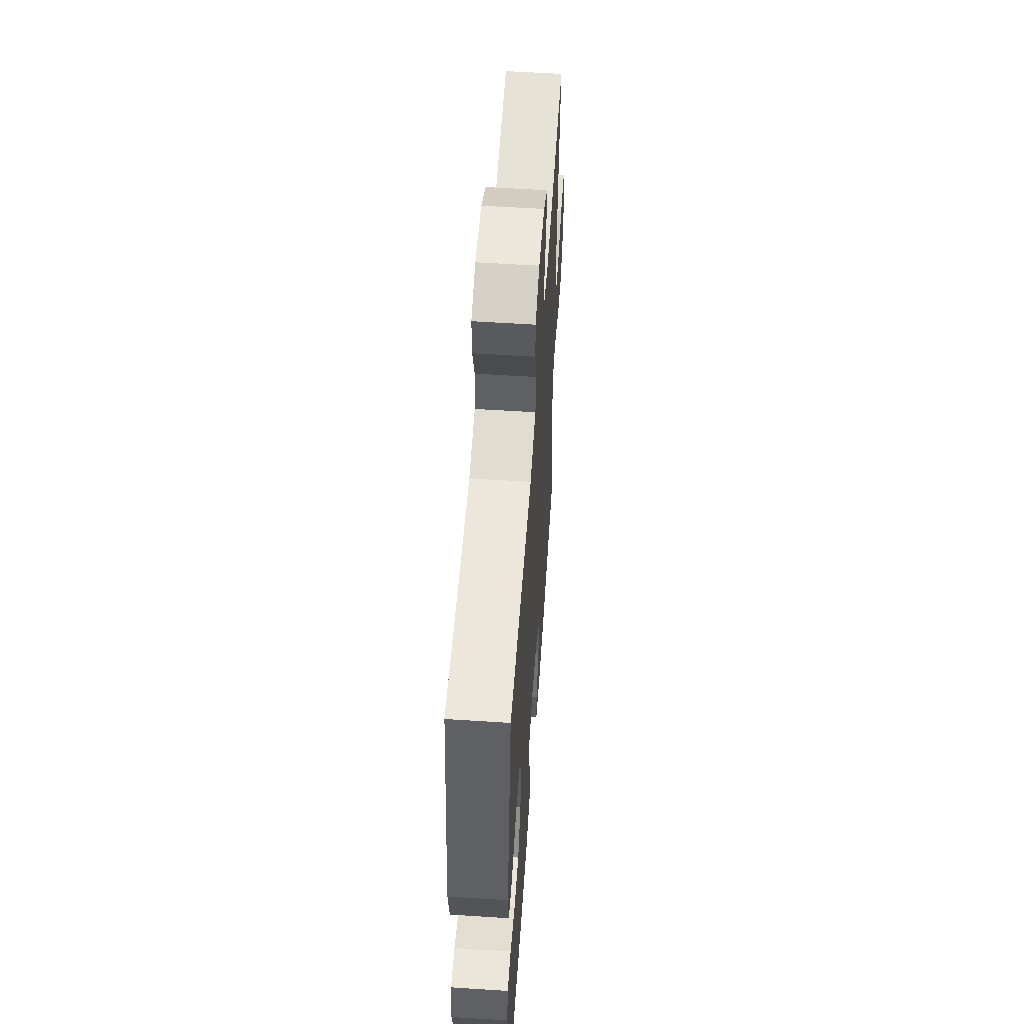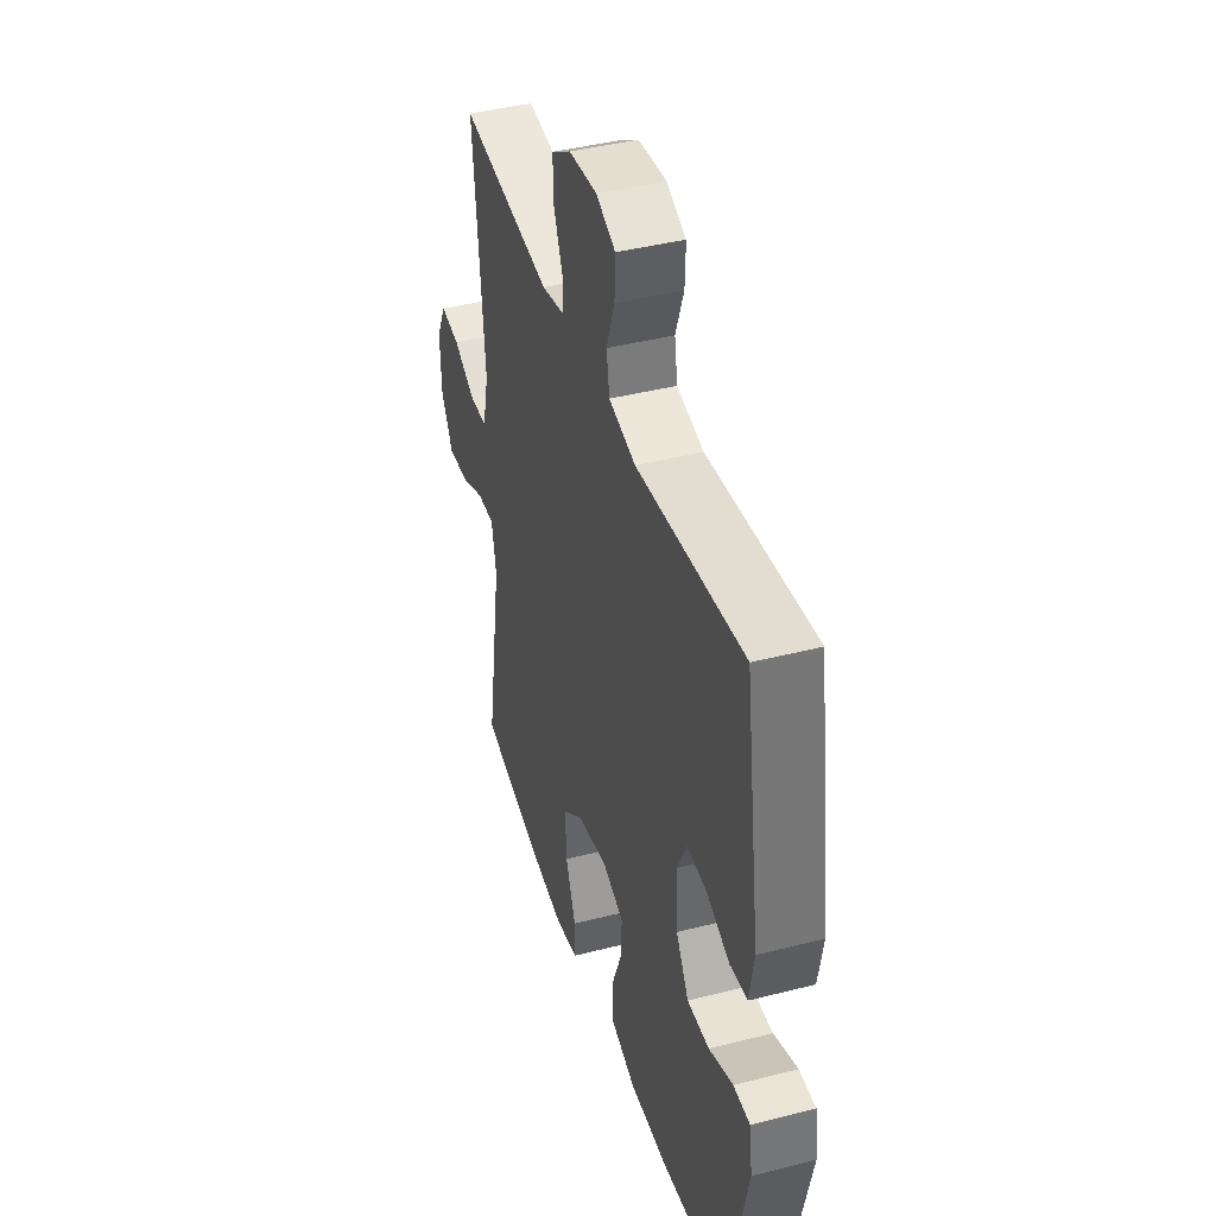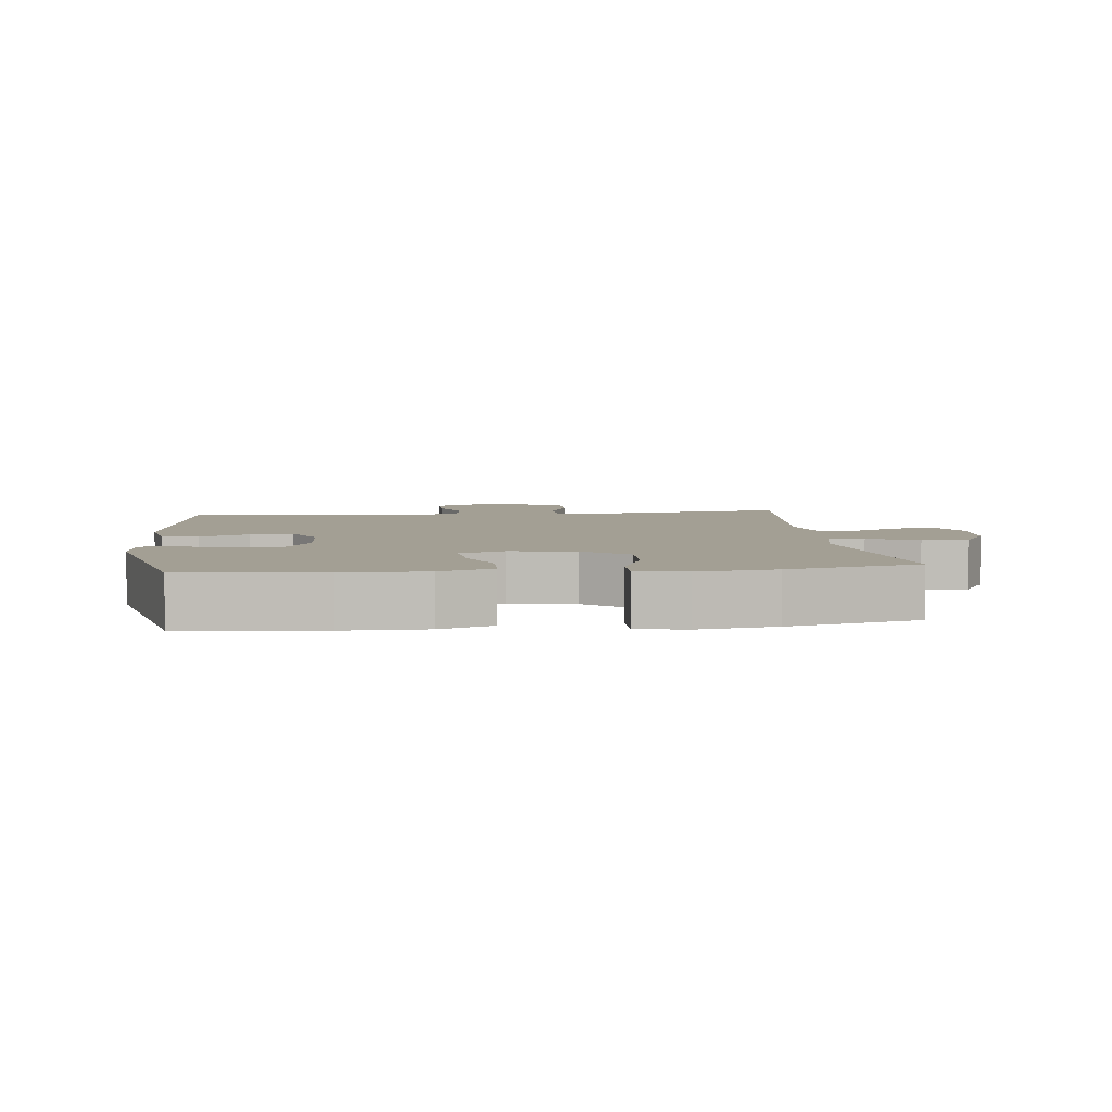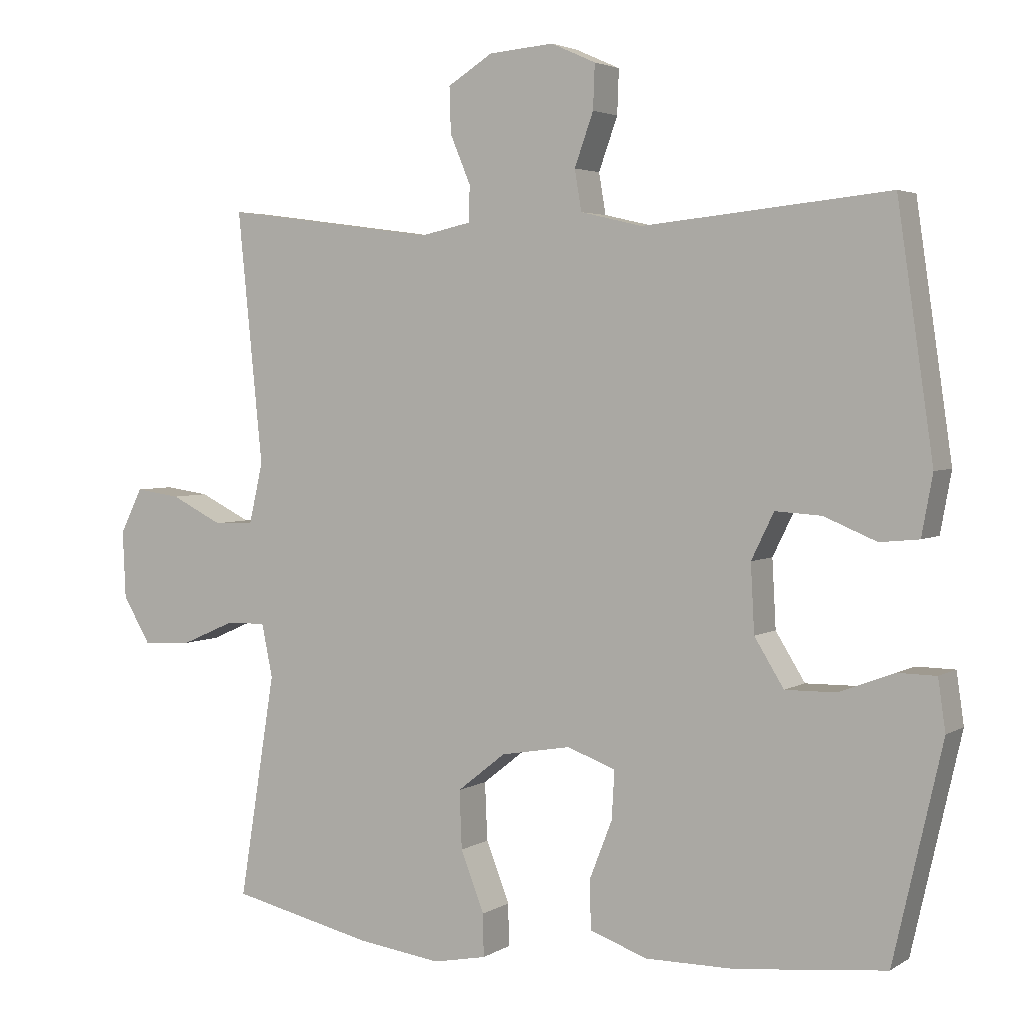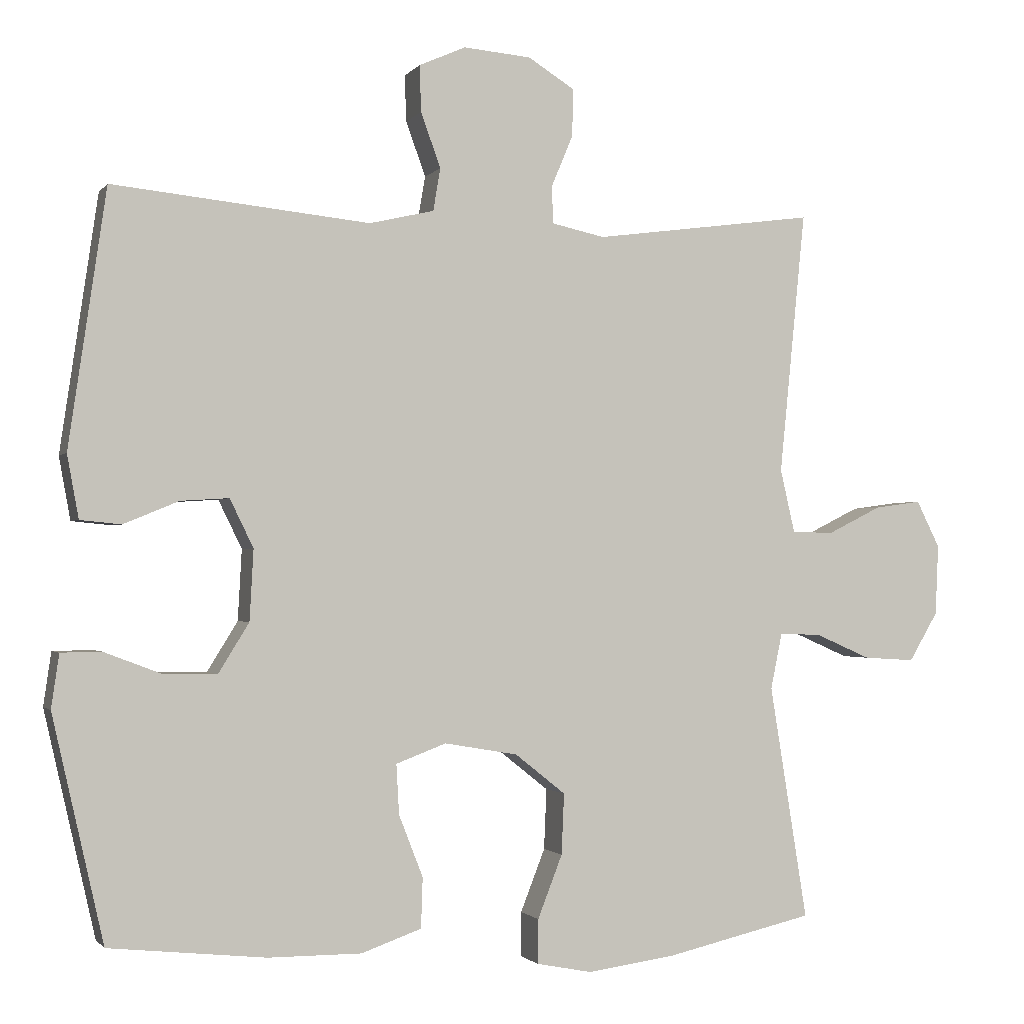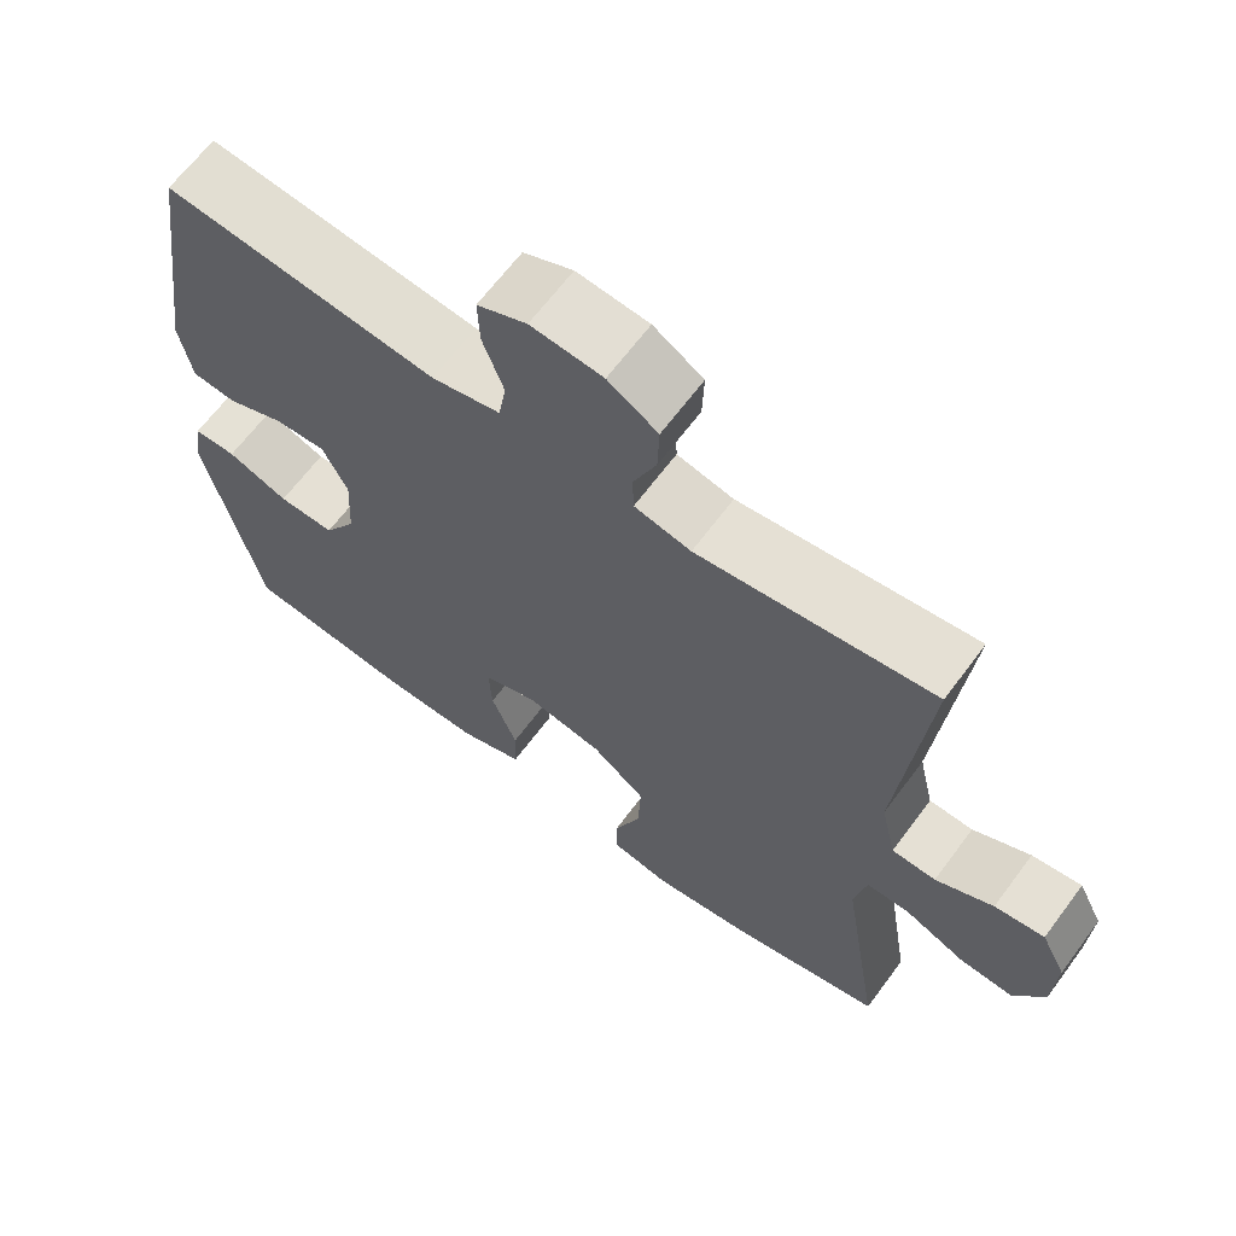
<metadata>
{"format":"obj","ext":"obj","renderer":"f3d","projection":"perspective","resolution":1024,"background":"white","views":[{"elev":56.1,"azim":93.9,"up":"+Z"},{"elev":41.6,"azim":72.8,"up":"+Z"},{"elev":5.3,"azim":173.4,"up":"+Y"},{"elev":3.4,"azim":28.0,"up":"+Z"},{"elev":-1.4,"azim":161.8,"up":"+Z"},{"elev":65.2,"azim":-143.4,"up":"+Z"}]}
</metadata>
<code>
o path6594
v 0.5904 0.0375 -0.2093
v 0.5797 0.0375 -0.135
v 0.5238 0.0375 -0.1341
v 0.444 0.0375 -0.1645
v 0.3703 0.0375 -0.1655
v 0.3279 0.0375 -0.09663
v 0.3225 0.0375 0.001612
v 0.3552 0.0375 0.06852
v 0.4219 0.0375 0.06426
v 0.4984 0.0375 0.03258
v 0.5551 0.0375 0.03811
v 0.5711 0.0375 0.1254
v 0.5192 0.0375 0.4808
v 0.1627 0.0375 0.4442
v 0.07283 0.0375 0.4651
v 0.0629 0.0375 0.5242
v 0.09024 0.0375 0.6003
v 0.09264 0.0375 0.6645
v 0.02791 0.0375 0.6934
v -0.06601 0.0375 0.6855
v -0.1312 0.0375 0.6448
v -0.1291 0.0375 0.5786
v -0.09937 0.0375 0.5075
v -0.1009 0.0375 0.4555
v -0.1748 0.0375 0.4396
v -0.4827 0.0375 0.4808
v -0.4463 0.0375 0.1159
v -0.4664 0.0375 0.02819
v -0.5239 0.0375 0.02629
v -0.599 0.0375 0.06365
v -0.6641 0.0375 0.07272
v -0.6966 0.0375 0.007714
v -0.6923 0.0375 -0.09016
v -0.6521 0.0375 -0.1579
v -0.5812 0.0375 -0.1537
v -0.5032 0.0375 -0.1196
v -0.4463 0.0375 -0.119
v -0.4304 0.0375 -0.1958
v -0.4827 0.0375 -0.5209
v -0.2773 0.0375 -0.5685
v -0.1555 0.0375 -0.5854
v -0.07822 0.0375 -0.5703
v -0.07898 0.0375 -0.5087
v -0.1132 0.0375 -0.4212
v -0.1167 0.0375 -0.3369
v -0.04673 0.0375 -0.2813
v 0.05471 0.0375 -0.2639
v 0.1244 0.0375 -0.2901
v 0.1206 0.0375 -0.3592
v 0.08711 0.0375 -0.4449
v 0.08947 0.0375 -0.5146
v 0.1729 0.0375 -0.5441
v 0.3023 0.0375 -0.5437
v 0.5192 0.0375 -0.5209
v 0.5904 -0.0375 -0.2093
v 0.5797 -0.0375 -0.135
v 0.5238 -0.0375 -0.1341
v 0.444 -0.0375 -0.1645
v 0.3703 -0.0375 -0.1655
v 0.3279 -0.0375 -0.09663
v 0.3225 -0.0375 0.001612
v 0.3552 -0.0375 0.06852
v 0.4219 -0.0375 0.06426
v 0.4984 -0.0375 0.03258
v 0.5551 -0.0375 0.03811
v 0.5711 -0.0375 0.1254
v 0.5192 -0.0375 0.4808
v 0.1627 -0.0375 0.4442
v 0.07283 -0.0375 0.4651
v 0.0629 -0.0375 0.5242
v 0.09024 -0.0375 0.6003
v 0.09264 -0.0375 0.6645
v 0.02791 -0.0375 0.6934
v -0.06601 -0.0375 0.6855
v -0.1312 -0.0375 0.6448
v -0.1291 -0.0375 0.5786
v -0.09937 -0.0375 0.5075
v -0.1009 -0.0375 0.4555
v -0.1748 -0.0375 0.4396
v -0.4827 -0.0375 0.4808
v -0.4463 -0.0375 0.1159
v -0.4664 -0.0375 0.02819
v -0.5239 -0.0375 0.02629
v -0.599 -0.0375 0.06365
v -0.6641 -0.0375 0.07272
v -0.6966 -0.0375 0.007714
v -0.6923 -0.0375 -0.09016
v -0.6521 -0.0375 -0.1579
v -0.5812 -0.0375 -0.1537
v -0.5032 -0.0375 -0.1196
v -0.4463 -0.0375 -0.119
v -0.4304 -0.0375 -0.1958
v -0.4827 -0.0375 -0.5209
v -0.2773 -0.0375 -0.5685
v -0.1555 -0.0375 -0.5854
v -0.07822 -0.0375 -0.5703
v -0.07898 -0.0375 -0.5087
v -0.1132 -0.0375 -0.4212
v -0.1167 -0.0375 -0.3369
v -0.04673 -0.0375 -0.2813
v 0.05471 -0.0375 -0.2639
v 0.1244 -0.0375 -0.2901
v 0.1206 -0.0375 -0.3592
v 0.08711 -0.0375 -0.4449
v 0.08947 -0.0375 -0.5146
v 0.1729 -0.0375 -0.5441
v 0.3023 -0.0375 -0.5437
v 0.5192 -0.0375 -0.5209
v -0.2773 0.0375 -0.5685
v -0.1555 0.0375 -0.5854
v -0.07822 0.0375 -0.5703
v -0.07822 0.0375 -0.5703
v -0.07898 0.0375 -0.5087
v 0.08947 0.0375 -0.5146
v 0.08947 0.0375 -0.5146
v 0.1729 0.0375 -0.5441
v 0.3023 0.0375 -0.5437
v -0.4827 0.0375 -0.5209
v -0.4827 0.0375 -0.5209
v 0.5192 0.0375 -0.5209
v 0.5192 0.0375 -0.5209
v 0.08711 0.0375 -0.4449
v -0.1132 0.0375 -0.4212
v 0.1206 0.0375 -0.3592
v -0.1167 0.0375 -0.3369
v 0.1244 0.0375 -0.2901
v 0.1244 0.0375 -0.2901
v -0.04673 0.0375 -0.2813
v 0.5904 0.0375 -0.2093
v -0.4304 0.0375 -0.1958
v 0.05471 0.0375 -0.2639
v 0.5797 0.0375 -0.135
v 0.5797 0.0375 -0.135
v -0.4463 0.0375 -0.119
v -0.4463 0.0375 -0.119
v 0.444 0.0375 -0.1645
v 0.3703 0.0375 -0.1655
v 0.3279 0.0375 -0.09663
v 0.5238 0.0375 -0.1341
v -0.6923 0.0375 -0.09016
v -0.6521 0.0375 -0.1579
v -0.6521 0.0375 -0.1579
v -0.5812 0.0375 -0.1537
v -0.5032 0.0375 -0.1196
v 0.3225 0.0375 0.001612
v -0.6966 0.0375 0.007714
v 0.3552 0.0375 0.06852
v 0.3552 0.0375 0.06852
v -0.6641 0.0375 0.07272
v -0.6641 0.0375 0.07272
v -0.4664 0.0375 0.02819
v -0.4664 0.0375 0.02819
v -0.5239 0.0375 0.02629
v -0.599 0.0375 0.06365
v -0.4463 0.0375 0.1159
v 0.4219 0.0375 0.06426
v 0.4984 0.0375 0.03258
v 0.5551 0.0375 0.03811
v 0.5551 0.0375 0.03811
v 0.5711 0.0375 0.1254
v -0.4827 0.0375 0.4808
v -0.4827 0.0375 0.4808
v -0.1009 0.0375 0.4555
v -0.1009 0.0375 0.4555
v -0.1748 0.0375 0.4396
v 0.1627 0.0375 0.4442
v 0.07283 0.0375 0.4651
v 0.07283 0.0375 0.4651
v 0.5192 0.0375 0.4808
v 0.5192 0.0375 0.4808
v -0.09937 0.0375 0.5075
v 0.0629 0.0375 0.5242
v -0.1291 0.0375 0.5786
v 0.09024 0.0375 0.6003
v -0.1312 0.0375 0.6448
v 0.09264 0.0375 0.6645
v 0.09264 0.0375 0.6645
v -0.06601 0.0375 0.6855
v 0.02791 0.0375 0.6934
v -0.2773 -0.0375 -0.5685
v -0.1555 -0.0375 -0.5854
v -0.07822 -0.0375 -0.5703
v -0.07822 -0.0375 -0.5703
v -0.07898 -0.0375 -0.5087
v 0.08947 -0.0375 -0.5146
v 0.08947 -0.0375 -0.5146
v 0.1729 -0.0375 -0.5441
v 0.3023 -0.0375 -0.5437
v -0.4827 -0.0375 -0.5209
v -0.4827 -0.0375 -0.5209
v 0.5192 -0.0375 -0.5209
v 0.5192 -0.0375 -0.5209
v 0.08711 -0.0375 -0.4449
v -0.1132 -0.0375 -0.4212
v 0.1206 -0.0375 -0.3592
v -0.1167 -0.0375 -0.3369
v 0.1244 -0.0375 -0.2901
v 0.1244 -0.0375 -0.2901
v -0.04673 -0.0375 -0.2813
v 0.5904 -0.0375 -0.2093
v -0.4304 -0.0375 -0.1958
v 0.05471 -0.0375 -0.2639
v 0.5797 -0.0375 -0.135
v 0.5797 -0.0375 -0.135
v -0.4463 -0.0375 -0.119
v -0.4463 -0.0375 -0.119
v 0.444 -0.0375 -0.1645
v 0.3703 -0.0375 -0.1655
v 0.3279 -0.0375 -0.09663
v 0.5238 -0.0375 -0.1341
v -0.6923 -0.0375 -0.09016
v -0.6521 -0.0375 -0.1579
v -0.6521 -0.0375 -0.1579
v -0.5812 -0.0375 -0.1537
v -0.5032 -0.0375 -0.1196
v 0.3225 -0.0375 0.001612
v -0.6966 -0.0375 0.007714
v 0.3552 -0.0375 0.06852
v 0.3552 -0.0375 0.06852
v -0.6641 -0.0375 0.07272
v -0.6641 -0.0375 0.07272
v -0.4664 -0.0375 0.02819
v -0.4664 -0.0375 0.02819
v -0.5239 -0.0375 0.02629
v -0.599 -0.0375 0.06365
v -0.4463 -0.0375 0.1159
v 0.4219 -0.0375 0.06426
v 0.4984 -0.0375 0.03258
v 0.5551 -0.0375 0.03811
v 0.5551 -0.0375 0.03811
v 0.5711 -0.0375 0.1254
v -0.4827 -0.0375 0.4808
v -0.4827 -0.0375 0.4808
v -0.1009 -0.0375 0.4555
v -0.1009 -0.0375 0.4555
v -0.1748 -0.0375 0.4396
v 0.1627 -0.0375 0.4442
v 0.07283 -0.0375 0.4651
v 0.07283 -0.0375 0.4651
v 0.5192 -0.0375 0.4808
v 0.5192 -0.0375 0.4808
v -0.09937 -0.0375 0.5075
v 0.0629 -0.0375 0.5242
v -0.1291 -0.0375 0.5786
v 0.09024 -0.0375 0.6003
v -0.1312 -0.0375 0.6448
v 0.09264 -0.0375 0.6645
v 0.09264 -0.0375 0.6645
v -0.06601 -0.0375 0.6855
v 0.02791 -0.0375 0.6934
f 209 216 202
f 207 200 210
f 202 234 199
f 236 199 234
f 244 243 249
f 200 207 191
f 194 181 184
f 214 224 211
f 180 201 189
f 216 218 237
f 240 218 227
f 212 214 211
f 208 191 207
f 240 227 231
f 205 199 222
f 250 245 247
f 215 224 214
f 197 209 202
f 244 249 246
f 242 243 244
f 238 216 237
f 196 199 201
f 225 211 224
f 191 208 188
f 205 222 215
f 226 236 232
f 180 196 201
f 188 208 195
f 184 181 182
f 195 208 197
f 180 194 196
f 222 199 226
f 185 187 193
f 201 199 205
f 181 194 180
f 202 216 234
f 231 228 229
f 188 195 187
f 242 238 243
f 234 216 238
f 237 218 240
f 231 227 228
f 249 245 250
f 245 249 243
f 234 238 242
f 193 187 195
f 203 210 200
f 217 211 225
f 224 215 222
f 226 199 236
f 209 197 208
f 217 225 220
f 40 41 95 94
f 41 112 183 95
f 42 43 97 96
f 115 52 106 186
f 52 53 107 106
f 119 40 94 190
f 53 121 192 107
f 50 51 105 104
f 43 44 98 97
f 49 50 104 103
f 44 45 99 98
f 127 49 103 198
f 45 46 100 99
f 54 1 55 108
f 38 39 93 92
f 47 48 102 101
f 46 47 101 100
f 1 133 204 55
f 135 38 92 206
f 4 5 59 58
f 5 6 60 59
f 3 4 58 57
f 2 3 57 56
f 33 142 213 87
f 34 35 89 88
f 35 36 90 89
f 36 37 91 90
f 6 7 61 60
f 32 33 87 86
f 7 148 219 61
f 150 32 86 221
f 152 29 83 223
f 30 31 85 84
f 29 30 84 83
f 27 28 82 81
f 9 10 64 63
f 10 159 230 64
f 11 12 66 65
f 8 9 63 62
f 162 27 81 233
f 164 25 79 235
f 14 168 239 68
f 170 14 68 241
f 12 13 67 66
f 23 24 78 77
f 15 16 70 69
f 25 26 80 79
f 22 23 77 76
f 16 17 71 70
f 21 22 76 75
f 17 177 248 71
f 20 21 75 74
f 19 20 74 73
f 18 19 73 72
f 138 131 145
f 136 139 129
f 131 128 163
f 165 163 128
f 173 178 172
f 129 120 136
f 123 113 110
f 143 140 153
f 109 118 130
f 145 166 147
f 169 156 147
f 141 140 143
f 137 136 120
f 169 160 156
f 134 151 128
f 179 176 174
f 144 143 153
f 126 131 138
f 173 175 178
f 171 173 172
f 167 166 145
f 125 130 128
f 154 153 140
f 120 117 137
f 134 144 151
f 155 161 165
f 109 130 125
f 117 124 137
f 113 111 110
f 124 126 137
f 109 125 123
f 151 155 128
f 114 122 116
f 130 134 128
f 110 109 123
f 131 163 145
f 160 158 157
f 117 116 124
f 171 172 167
f 163 167 145
f 166 169 147
f 160 157 156
f 178 179 174
f 174 172 178
f 163 171 167
f 122 124 116
f 132 129 139
f 146 154 140
f 153 151 144
f 155 165 128
f 138 137 126
f 146 149 154

</code>
